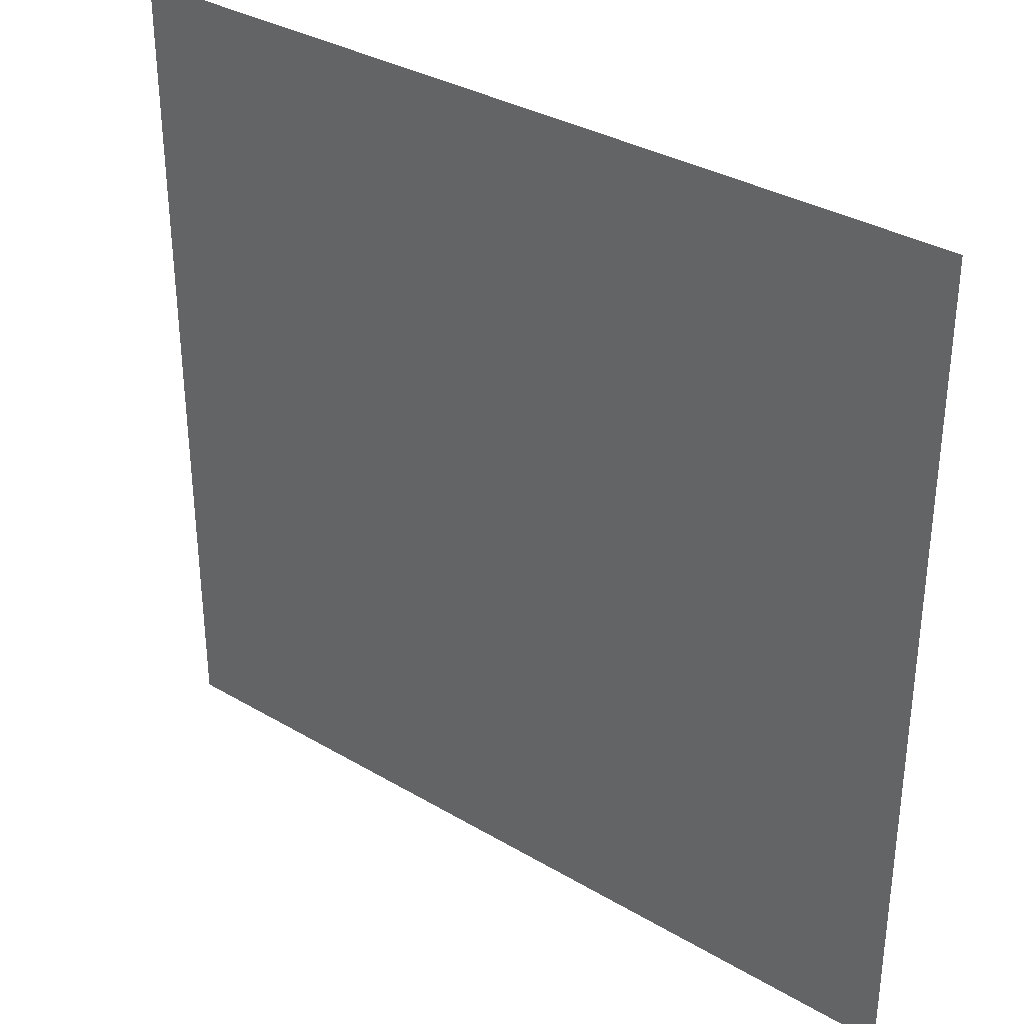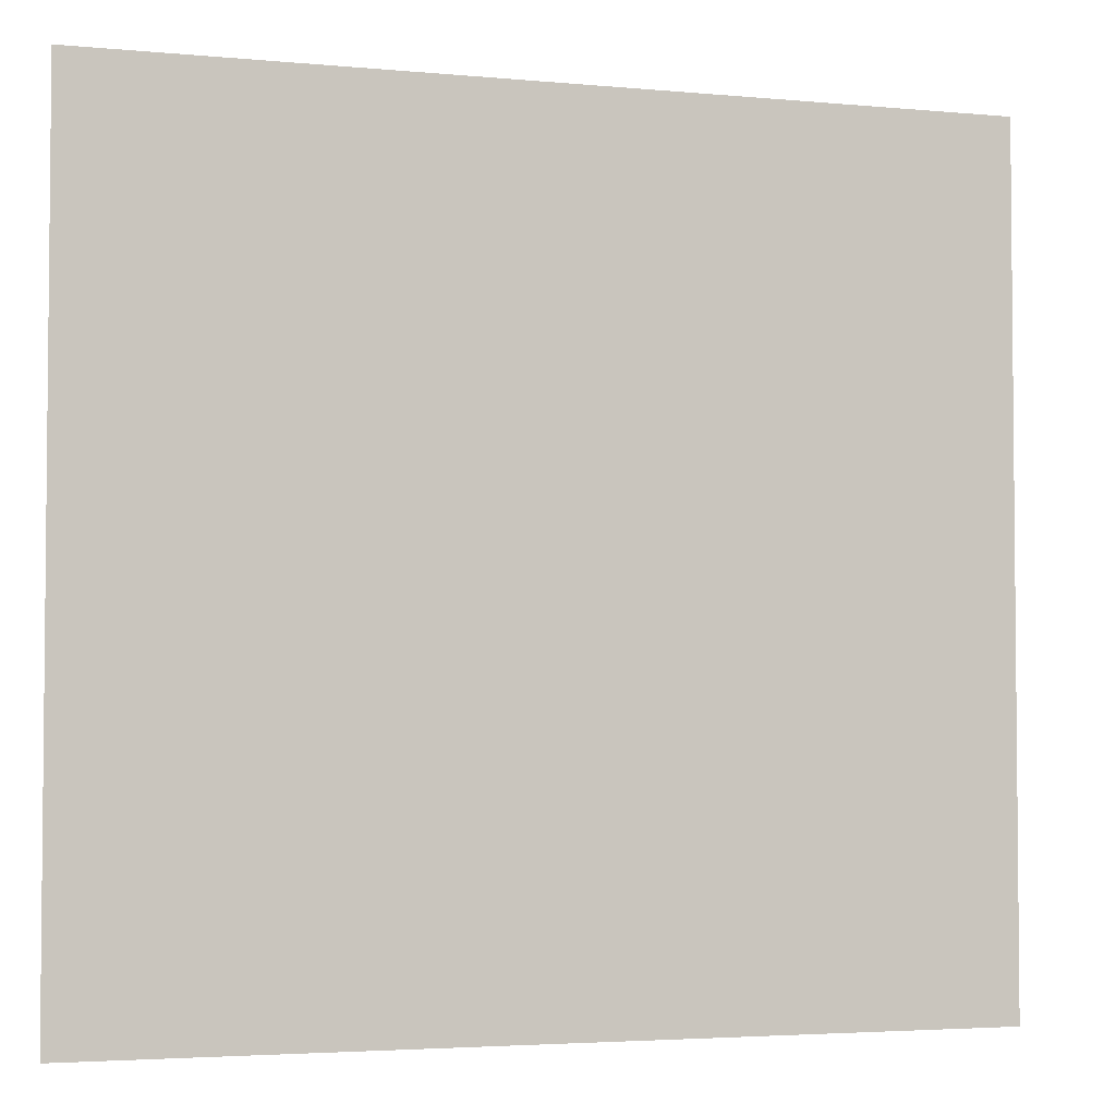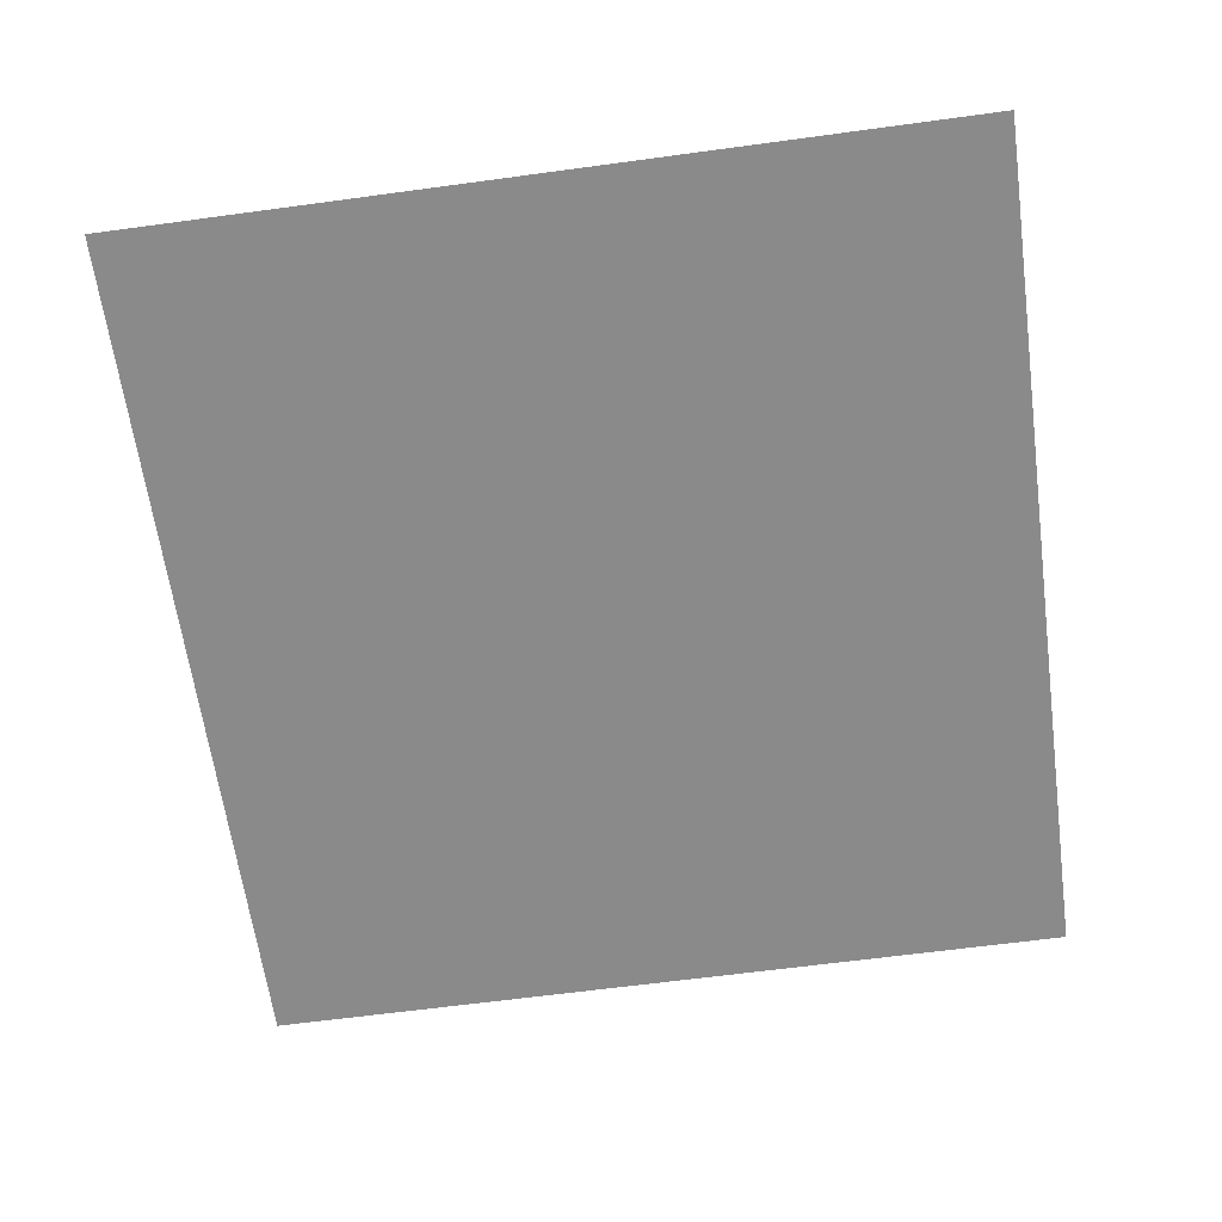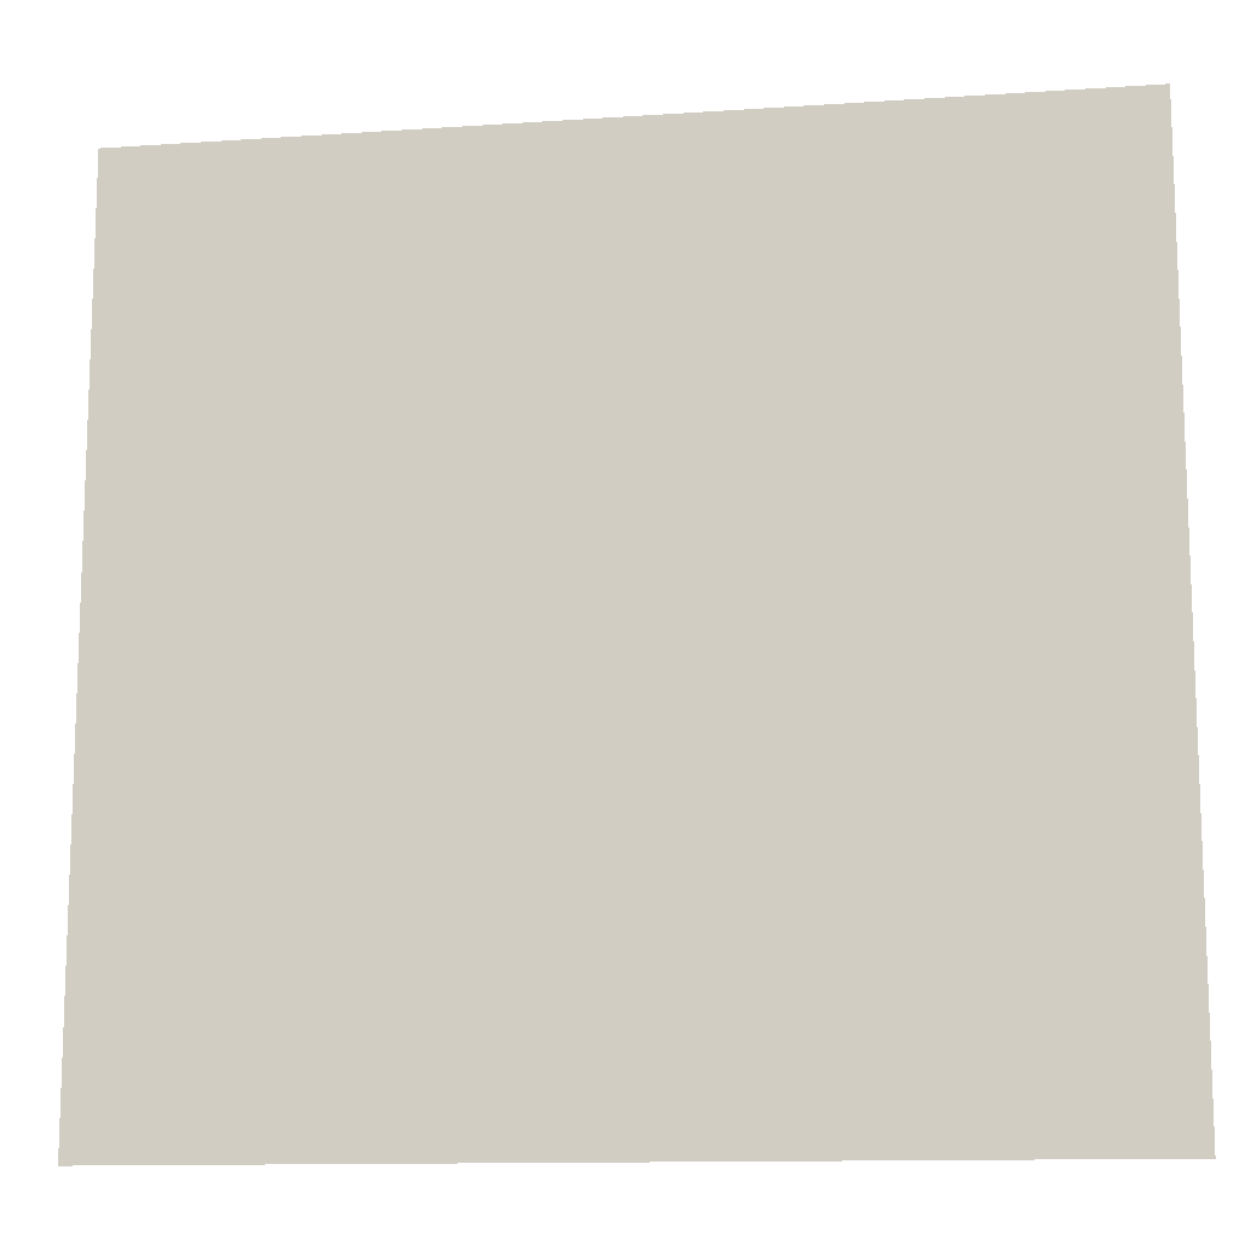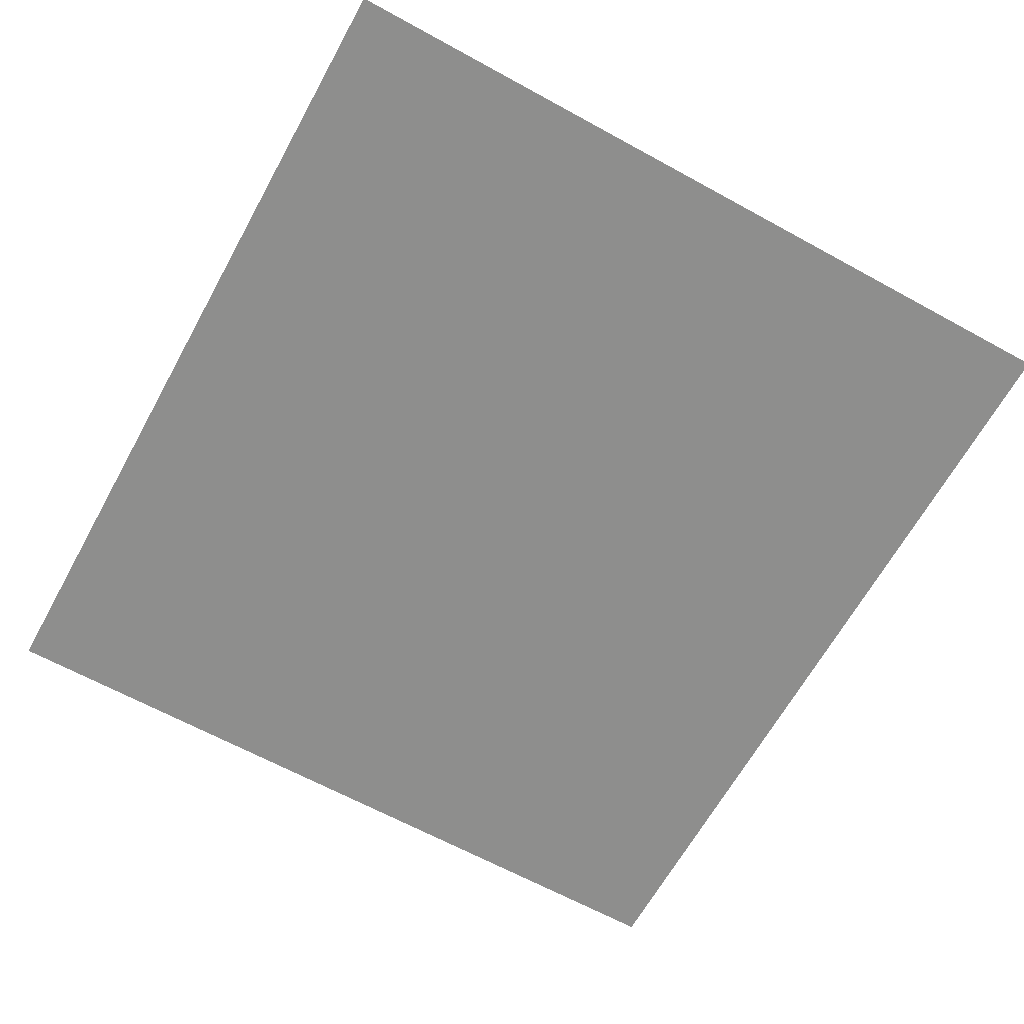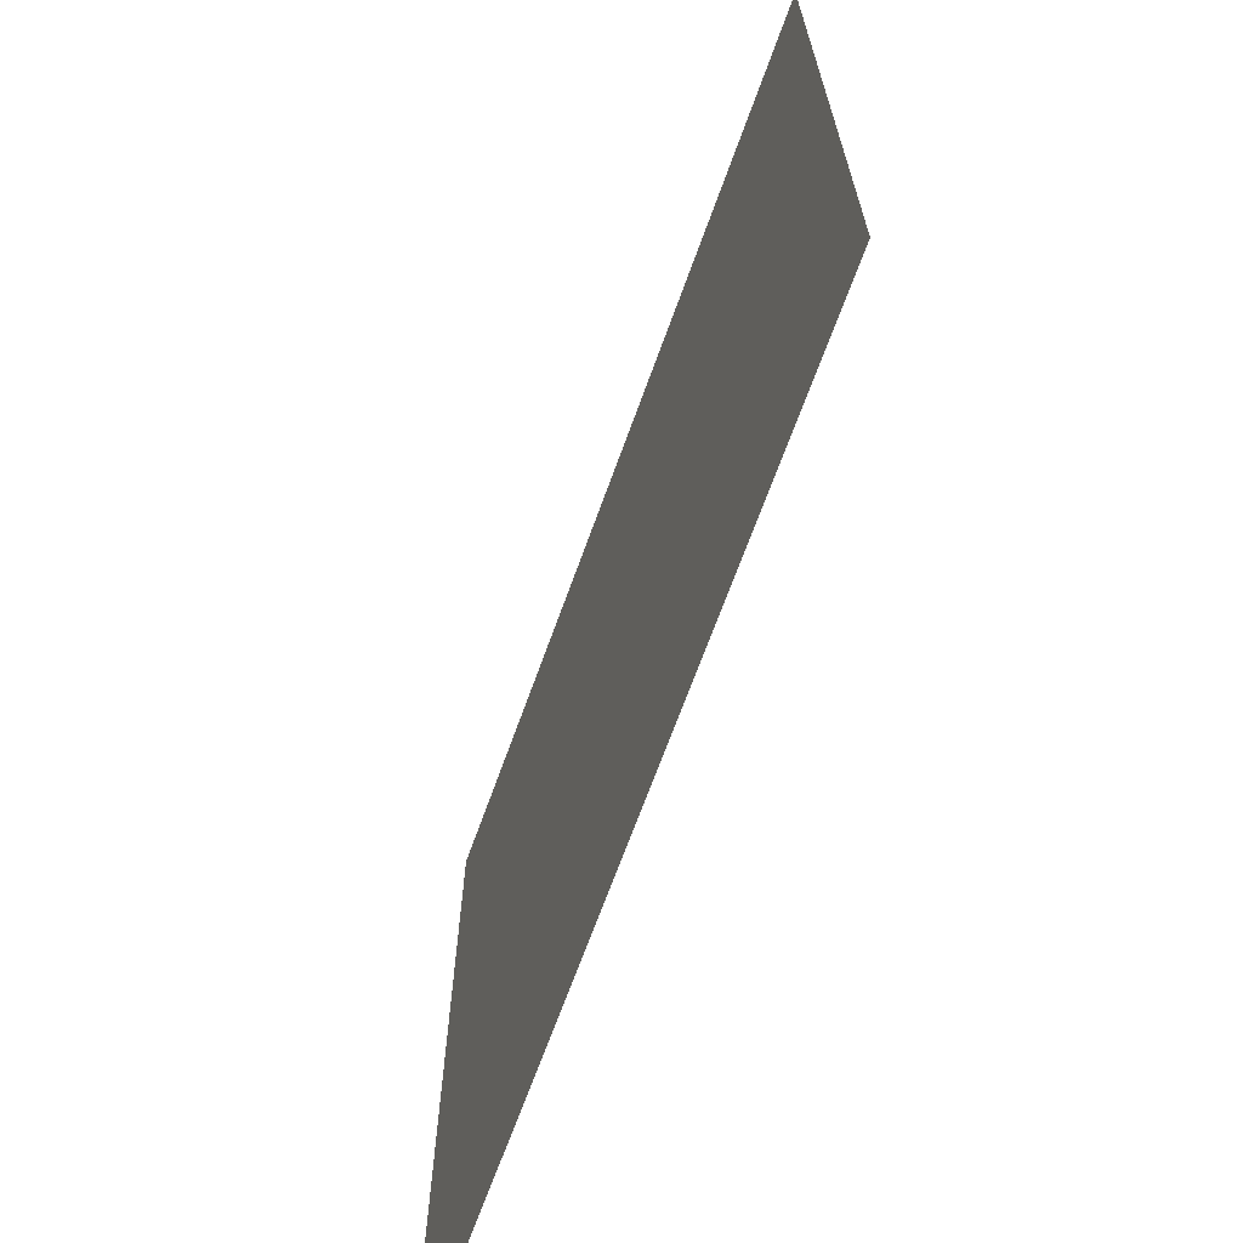
<metadata>
{"format":"obj","ext":"obj","renderer":"f3d","projection":"perspective","resolution":1024,"background":"white","views":[{"elev":33.6,"azim":-141.1,"up":"+Z"},{"elev":-3.5,"azim":-17.7,"up":"+Z"},{"elev":-63.4,"azim":-82.2,"up":"+Y"},{"elev":-12.5,"azim":-171.0,"up":"+Z"},{"elev":-64.9,"azim":61.1,"up":"+Y"},{"elev":-68.3,"azim":-109.8,"up":"+Z"}]}
</metadata>
<code>
o Cube
v 4.197 0.1017 -3.986
v 4.197 0.1017 3.986
v -4.197 0.1017 -3.986
v -4.197 0.1017 3.986
f 3 2 1
f 3 4 2

</code>
